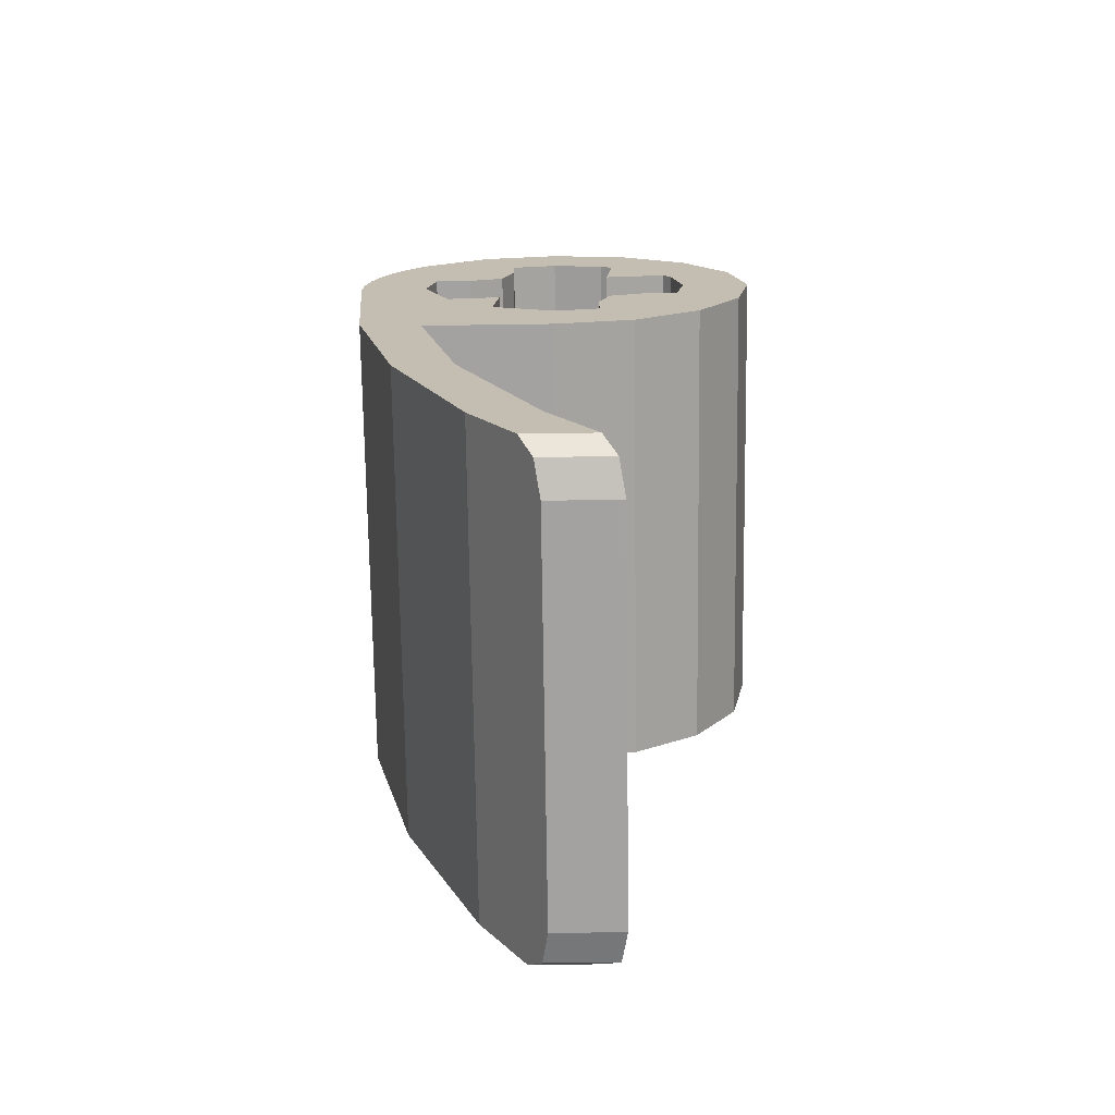
<metadata>
{"format":"obj","ext":"obj","renderer":"f3d","projection":"perspective","resolution":1024,"background":"white","views":[{"elev":-72.7,"azim":-179.2,"up":"+Y"}]}
</metadata>
<code>
v 0.125 -0.125 -0.5
v 0.125 -0.125 0.5
v 0.1396 -0.2606 0.5
v 0.1396 -0.2606 -0.5
v 0.2606 -0.1396 -0.5
v 0.2606 -0.1396 0.5
v 0.125 -0.125 0.5
v 0.125 -0.125 -0.5
v 0.3 0 -0.5
v 0.3 0 0.5
v 0.2772 -0.1148 0.5
v 0.2772 -0.1148 -0.5
v 0.2772 -0.1148 -0.5
v 0.2772 -0.1148 0.5
v 0.2606 -0.1396 0.5
v 0.2606 -0.1396 -0.5
v 0.1396 -0.2606 -0.5
v 0.1396 -0.2606 0.5
v 0.1148 -0.2772 0.5
v 0.1148 -0.2772 -0.5
v 0.1148 -0.2772 -0.5
v 0.1148 -0.2772 0.5
v 0 -0.3 0.5
v 0 -0.3 -0.5
v 0.1396 -0.2606 -0.5
v 0.2122 -0.2122 -0.5
v 0.2606 -0.1396 -0.5
v 0.125 -0.125 -0.5
v 0.125 -0.125 0.5
v 0.2606 -0.1396 0.5
v 0.2122 -0.2122 0.5
v 0.1396 -0.2606 0.5
v -0.125 0.125 -0.5
v -0.125 0.125 0.5
v -0.1396 0.2606 0.5
v -0.1396 0.2606 -0.5
v -0.2606 0.1396 -0.5
v -0.2606 0.1396 0.5
v -0.125 0.125 0.5
v -0.125 0.125 -0.5
v -0.3 0 -0.5
v -0.3 0 0.5
v -0.2772 0.1148 0.5
v -0.2772 0.1148 -0.5
v -0.2772 0.1148 -0.5
v -0.2772 0.1148 0.5
v -0.2606 0.1396 0.5
v -0.2606 0.1396 -0.5
v -0.1396 0.2606 -0.5
v -0.1396 0.2606 0.5
v -0.1148 0.2772 0.5
v -0.1148 0.2772 -0.5
v -0.1148 0.2772 -0.5
v -0.1148 0.2772 0.5
v 0 0.3 0.5
v 0 0.3 -0.5
v -0.1396 0.2606 -0.5
v -0.2122 0.2122 -0.5
v -0.2606 0.1396 -0.5
v -0.125 0.125 -0.5
v -0.125 0.125 0.5
v -0.2606 0.1396 0.5
v -0.2122 0.2122 0.5
v -0.1396 0.2606 0.5
v 0 -0.3 -0.5
v 0 -0.3 0.5
v -0.1 -0.2801 0.5
v -0.1 -0.2801 -0.5
v -0.1 -0.2801 -0.5
v -0.1 -0.2801 0.5
v -0.1 -0.2 0.5
v -0.1 -0.2 -0.5
v -0.1 -0.2 -0.5
v -0.1 -0.2 0.5
v -0.125 -0.125 0.5
v -0.125 -0.125 -0.5
v -0.125 -0.125 -0.5
v -0.125 -0.125 0.5
v -0.2 -0.1 0.5
v -0.2 -0.1 -0.5
v -0.2 -0.1 -0.5
v -0.2 -0.1 0.5
v -0.2801 -0.1 0.5
v -0.2801 -0.1 -0.5
v -0.2801 -0.1 0.5
v -0.3 0 0.5
v -0.3 0 -0.5
v -0.2801 -0.1 -0.5
v -0.1148 -0.2772 -0.5
v -0.1 -0.2801 -0.5
v -0.1 -0.2 -0.5
v -0.2122 -0.2122 -0.5
v -0.2 -0.1 -0.5
v -0.2122 -0.2122 -0.5
v -0.1 -0.2 -0.5
v -0.125 -0.125 -0.5
v -0.2801 -0.1 -0.5
v -0.2772 -0.1148 -0.5
v -0.2122 -0.2122 -0.5
v -0.2 -0.1 -0.5
v -0.1 -0.2801 0.5
v -0.1148 -0.2772 0.5
v -0.2122 -0.2122 0.5
v -0.1 -0.2 0.5
v -0.1 -0.2 0.5
v -0.2122 -0.2122 0.5
v -0.2 -0.1 0.5
v -0.125 -0.125 0.5
v -0.2772 -0.1148 0.5
v -0.2801 -0.1 0.5
v -0.2 -0.1 0.5
v -0.2122 -0.2122 0.5
v 0 0.3 -0.5
v 0 0.3 0.5
v 0.1 0.2801 0.5
v 0.1 0.2801 -0.5
v 0.1 0.2 -0.5
v 0.1 0.2801 -0.5
v 0.1 0.2801 0.5
v 0.1 0.2 0.5
v 0.1 0.2 -0.5
v 0.1 0.2 0.5
v 0.125 0.125 0.5
v 0.125 0.125 -0.5
v 0.125 0.125 -0.5
v 0.125 0.125 0.5
v 0.2 0.1 0.5
v 0.2 0.1 -0.5
v 0.2 0.1 -0.5
v 0.2 0.1 0.5
v 0.2801 0.1 0.5
v 0.2801 0.1 -0.5
v 0.2801 0.1 0.5
v 0.3 0 0.5
v 0.3 0 -0.5
v 0.2801 0.1 -0.5
v 0.1148 0.2772 -0.5
v 0.1 0.2801 -0.5
v 0.1 0.2 -0.5
v 0.2122 0.2122 -0.5
v 0.2 0.1 -0.5
v 0.2122 0.2122 -0.5
v 0.1 0.2 -0.5
v 0.125 0.125 -0.5
v 0.2801 0.1 -0.5
v 0.2772 0.1148 -0.5
v 0.2122 0.2122 -0.5
v 0.2 0.1 -0.5
v 0.1 0.2801 0.5
v 0.1148 0.2772 0.5
v 0.2122 0.2122 0.5
v 0.1 0.2 0.5
v 0.1 0.2 0.5
v 0.2122 0.2122 0.5
v 0.2 0.1 0.5
v 0.125 0.125 0.5
v 0.2772 0.1148 0.5
v 0.2801 0.1 0.5
v 0.2 0.1 0.5
v 0.2122 0.2122 0.5
v 0 0.3 0.5
v 0.03915 0.2974 0.5
v 0.07764 0.2898 0.5
v 0.1148 0.2772 0.5
v -0.1148 0.2772 0.5
v -0.07765 0.2898 0.5
v -0.03916 0.2974 0.5
v 3e-06 0.3 0.5
v -0.2121 0.2121 0.5
v -0.1826 0.238 0.5
v -0.15 0.2598 0.5
v -0.1148 0.2772 0.5
v -0.2772 0.1148 0.5
v -0.2598 0.15 0.5
v -0.238 0.1826 0.5
v -0.2121 0.2121 0.5
v -0.3 0 0.5
v -0.2974 0.03915 0.5
v -0.2898 0.07764 0.5
v -0.2772 0.1148 0.5
v -0.2772 -0.1148 0.5
v -0.2898 -0.07765 0.5
v -0.2974 -0.03916 0.5
v -0.3 3e-06 0.5
v -0.2121 -0.2121 0.5
v -0.238 -0.1826 0.5
v -0.2598 -0.15 0.5
v -0.2772 -0.1148 0.5
v -0.1148 -0.2772 0.5
v -0.15 -0.2598 0.5
v -0.1826 -0.238 0.5
v -0.2121 -0.2121 0.5
v 0.3 0 0.5
v 0.2974 -0.03915 0.5
v 0.2898 -0.07764 0.5
v 0.2772 -0.1148 0.5
v 0.2772 0.1148 0.5
v 0.2898 0.07765 0.5
v 0.2974 0.03916 0.5
v 0.3 -3e-06 0.5
v 0.2121 0.2121 0.5
v 0.238 0.1826 0.5
v 0.2598 0.15 0.5
v 0.2772 0.1148 0.5
v 0.1148 0.2772 0.5
v 0.15 0.2598 0.5
v 0.1826 0.238 0.5
v 0.2121 0.2121 0.5
v 0 -0.3 0.5
v -0.03915 -0.2974 0.5
v -0.07764 -0.2898 0.5
v -0.1148 -0.2772 0.5
v 0.1148 -0.2772 0.5
v 0.07765 -0.2898 0.5
v 0.03916 -0.2974 0.5
v -3e-06 -0.3 0.5
v 0.2121 -0.2121 0.5
v 0.1826 -0.238 0.5
v 0.15 -0.2598 0.5
v 0.1148 -0.2772 0.5
v 0.2772 -0.1148 0.5
v 0.2598 -0.15 0.5
v 0.238 -0.1826 0.5
v 0.2121 -0.2121 0.5
v 0 0.3 -0.5
v 0.03915 0.2974 -0.5
v 0.07764 0.2898 -0.5
v 0.1148 0.2772 -0.5
v -0.1148 0.2772 -0.5
v -0.07765 0.2898 -0.5
v -0.03916 0.2974 -0.5
v 3e-06 0.3 -0.5
v -0.2121 0.2121 -0.5
v -0.1826 0.238 -0.5
v -0.15 0.2598 -0.5
v -0.1148 0.2772 -0.5
v -0.2772 0.1148 -0.5
v -0.2598 0.15 -0.5
v -0.238 0.1826 -0.5
v -0.2121 0.2121 -0.5
v -0.3 0 -0.5
v -0.2974 0.03915 -0.5
v -0.2898 0.07764 -0.5
v -0.2772 0.1148 -0.5
v -0.2772 -0.1148 -0.5
v -0.2898 -0.07765 -0.5
v -0.2974 -0.03916 -0.5
v -0.3 3e-06 -0.5
v -0.2121 -0.2121 -0.5
v -0.238 -0.1826 -0.5
v -0.2598 -0.15 -0.5
v -0.2772 -0.1148 -0.5
v -0.1148 -0.2772 -0.5
v -0.15 -0.2598 -0.5
v -0.1826 -0.238 -0.5
v -0.2121 -0.2121 -0.5
v 0.3 0 -0.5
v 0.2974 -0.03915 -0.5
v 0.2898 -0.07764 -0.5
v 0.2772 -0.1148 -0.5
v 0.2772 0.1148 -0.5
v 0.2898 0.07765 -0.5
v 0.2974 0.03916 -0.5
v 0.3 -3e-06 -0.5
v 0.2121 0.2121 -0.5
v 0.238 0.1826 -0.5
v 0.2598 0.15 -0.5
v 0.2772 0.1148 -0.5
v 0.1148 0.2772 -0.5
v 0.15 0.2598 -0.5
v 0.1826 0.238 -0.5
v 0.2121 0.2121 -0.5
v 0 -0.3 -0.5
v -0.03915 -0.2974 -0.5
v -0.07764 -0.2898 -0.5
v -0.1148 -0.2772 -0.5
v 0.1148 -0.2772 -0.5
v 0.07765 -0.2898 -0.5
v 0.03916 -0.2974 -0.5
v -3e-06 -0.3 -0.5
v 0.2121 -0.2121 -0.5
v 0.1826 -0.238 -0.5
v 0.15 -0.2598 -0.5
v 0.1148 -0.2772 -0.5
v 0.2772 -0.1148 -0.5
v 0.2598 -0.15 -0.5
v 0.238 -0.1826 -0.5
v 0.2121 -0.2121 -0.5
v 0 -0.3 0.5
v 0 -0.45 0.5
v -0.1722 -0.4158 0.5
v -0.1148 -0.2772 0.5
v -0.1148 -0.2772 0.5
v -0.1722 -0.4158 0.5
v -0.3182 -0.3182 0.5
v -0.2121 -0.2121 0.5
v -0.2121 -0.2121 0.5
v -0.3182 -0.3182 0.5
v -0.4158 -0.1722 0.5
v -0.2772 -0.1148 0.5
v -0.2772 -0.1148 0.5
v -0.4158 -0.1722 0.5
v -0.45 0 0.5
v -0.3 0 0.5
v -0.3 0 0.5
v -0.45 0 0.5
v -0.4158 0.1722 0.5
v -0.2772 0.1148 0.5
v -0.2772 0.1148 0.5
v -0.4158 0.1722 0.5
v -0.3182 0.3182 0.5
v -0.2121 0.2121 0.5
v -0.2121 0.2121 0.5
v -0.3182 0.3182 0.5
v -0.1722 0.4158 0.5
v -0.1148 0.2772 0.5
v -0.1148 0.2772 0.5
v -0.1722 0.4158 0.5
v 0 0.45 0.5
v 0 0.3 0.5
v 0 0.3 0.5
v 0 0.45 0.5
v 0.1722 0.4158 0.5
v 0.1148 0.2772 0.5
v 0.1148 0.2772 0.5
v 0.1722 0.4158 0.5
v 0.3182 0.3182 0.5
v 0.2121 0.2121 0.5
v 0.3 -0.3 0.5
v 0.2121 -0.2121 0.5
v 0.3 0 0.5
v 0.3 -0.3 0.5
v 0 -0.3 0.5
v 0.2121 -0.2121 0.5
v 0.3 0 0.5
v 0.3 -0.3 0.5
v 0.4168 -0.4279 0.5
v 0.45 0 0.5
v 0.3 -0.3 0.5
v 0 -0.3 0.5
v 0 -0.45 0.5
v 0.2832 -0.45 0.5
v 0.3 -0.3 0.5
v 0.2832 -0.45 0.5
v 0.4168 -0.4279 0.5
v -0.1722 -0.4158 -0.5
v -0.1722 -0.4158 0.5
v 0 -0.45 0.5
v 0 -0.45 -0.5
v -0.3182 -0.3182 -0.5
v -0.3182 -0.3182 0.5
v -0.1722 -0.4158 0.5
v -0.1722 -0.4158 -0.5
v -0.4158 -0.1722 -0.5
v -0.4158 -0.1722 0.5
v -0.3182 -0.3182 0.5
v -0.3182 -0.3182 -0.5
v -0.45 0 -0.5
v -0.45 0 0.5
v -0.4158 -0.1722 0.5
v -0.4158 -0.1722 -0.5
v -0.4158 0.1722 -0.5
v -0.4158 0.1722 0.5
v -0.45 0 0.5
v -0.45 0 -0.5
v -0.3182 0.3182 -0.5
v -0.3182 0.3182 0.5
v -0.4158 0.1722 0.5
v -0.4158 0.1722 -0.5
v -0.1722 0.4158 -0.5
v -0.1722 0.4158 0.5
v -0.3182 0.3182 0.5
v -0.3182 0.3182 -0.5
v 0 0.45 -0.5
v 0 0.45 0.5
v -0.1722 0.4158 0.5
v -0.1722 0.4158 -0.5
v 0.1722 0.4158 -0.5
v 0.1722 0.4158 0.5
v 0 0.45 0.5
v 0 0.45 -0.5
v 0.3182 0.3182 -0.5
v 0.3182 0.3182 0.5
v 0.1722 0.4158 0.5
v 0.1722 0.4158 -0.5
v 0.2832 -0.45 -0.5
v 0 -0.45 -0.5
v 0 -0.45 0.5
v 0.2832 -0.45 0.5
v 0 -0.3 -0.5
v 0 -0.45 -0.5
v -0.1722 -0.4158 -0.5
v -0.1148 -0.2772 -0.5
v -0.1148 -0.2772 -0.5
v -0.1722 -0.4158 -0.5
v -0.3182 -0.3182 -0.5
v -0.2121 -0.2121 -0.5
v -0.2121 -0.2121 -0.5
v -0.3182 -0.3182 -0.5
v -0.4158 -0.1722 -0.5
v -0.2772 -0.1148 -0.5
v -0.2772 -0.1148 -0.5
v -0.4158 -0.1722 -0.5
v -0.45 0 -0.5
v -0.3 0 -0.5
v -0.3 0 -0.5
v -0.45 0 -0.5
v -0.4158 0.1722 -0.5
v -0.2772 0.1148 -0.5
v -0.2772 0.1148 -0.5
v -0.4158 0.1722 -0.5
v -0.3182 0.3182 -0.5
v -0.2121 0.2121 -0.5
v -0.2121 0.2121 -0.5
v -0.3182 0.3182 -0.5
v -0.1722 0.4158 -0.5
v -0.1148 0.2772 -0.5
v -0.1148 0.2772 -0.5
v -0.1722 0.4158 -0.5
v 0 0.45 -0.5
v 0 0.3 -0.5
v 0 0.3 -0.5
v 0 0.45 -0.5
v 0.1722 0.4158 -0.5
v 0.1148 0.2772 -0.5
v 0.1148 0.2772 -0.5
v 0.1722 0.4158 -0.5
v 0.3182 0.3182 -0.5
v 0.2121 0.2121 -0.5
v 0.3 -0.3 -0.5
v 0.2121 -0.2121 -0.5
v 0.3 0 -0.5
v 0.3 -0.3 -0.5
v 0 -0.3 -0.5
v 0.2121 -0.2121 -0.5
v 0.4168 -0.4279 -0.5
v 0.3 -0.3 -0.5
v 0.3 0 -0.5
v 0.45 0 -0.5
v 0 -0.45 -0.5
v 0 -0.3 -0.5
v 0.3 -0.3 -0.5
v 0.2832 -0.45 -0.5
v 0.2832 -0.45 -0.5
v 0.3 -0.3 -0.5
v 0.4168 -0.4279 -0.5
v 0.01775 -1.255 -0.5
v 0.01775 -1.255 0.5
v 0.1924 -0.8486 0.5
v 0.1924 -0.8486 -0.5
v 0.01775 -1.255 0.5
v 0.01775 -1.255 -0.5
v -0.08185 -1.418 -0.5
v -0.08185 -1.418 0.5
v 0.2832 -0.45 0.5
v 0.2832 -0.45 -0.5
v 0.1924 -0.8486 -0.5
v 0.1924 -0.8486 0.5
v 0.01775 -1.255 -0.5
v 0.1924 -0.8486 -0.5
v 0.3182 -0.8486 -0.5
v 0.156 -1.255 -0.5
v -0.08185 -1.418 -0.5
v 0.01775 -1.255 -0.5
v 0.156 -1.255 -0.5
v 0.0614 -1.418 -0.5
v 0.3182 -0.8486 -0.5
v 0.1924 -0.8486 -0.5
v 0.2832 -0.45 -0.5
v 0.4168 -0.4279 -0.5
v 0.3182 -0.8486 0.5
v 0.1924 -0.8486 0.5
v 0.01775 -1.255 0.5
v 0.156 -1.255 0.5
v 0.156 -1.255 0.5
v 0.01775 -1.255 0.5
v -0.08185 -1.418 0.5
v 0.0614 -1.418 0.5
v 0.2832 -0.45 0.5
v 0.1924 -0.8486 0.5
v 0.3182 -0.8486 0.5
v 0.4168 -0.4279 0.5
v 0.03386 -1.465 -0.471
v 0.0614 -1.418 -0.5
v -0.08185 -1.418 -0.5
v -0.1094 -1.465 -0.471
v 0.02245 -1.484 -0.4011
v 0.03386 -1.465 -0.471
v -0.1094 -1.465 -0.471
v -0.1208 -1.484 -0.4011
v 0.0614 -1.418 -0.5
v 0.03386 -1.465 -0.471
v 0.02245 -1.484 -0.4011
v -0.08185 -1.418 -0.5
v -0.1094 -1.465 -0.471
v -0.1208 -1.484 -0.4011
v 0.03386 -1.465 0.471
v 0.0614 -1.418 0.5
v -0.08185 -1.418 0.5
v -0.1094 -1.465 0.471
v 0.02245 -1.484 0.4011
v 0.03386 -1.465 0.471
v -0.1094 -1.465 0.471
v -0.1208 -1.484 0.4011
v 0.0614 -1.418 0.5
v 0.03386 -1.465 0.471
v 0.02245 -1.484 0.4011
v -0.08185 -1.418 0.5
v -0.1094 -1.465 0.471
v -0.1208 -1.484 0.4011
v 0.0614 -1.418 0.5
v 0.02245 -1.484 0.4011
v 0.02245 -1.484 -0.4011
v 0.0614 -1.418 -0.5
v -0.1208 -1.484 -0.4011
v 0.02245 -1.484 -0.4011
v 0.02245 -1.484 0.4011
v -0.1208 -1.484 0.4011
v -0.1208 -1.484 -0.4011
v -0.1208 -1.484 0.4011
v -0.08185 -1.418 0.5
v -0.08185 -1.418 -0.5
v 0.3 0 0.5
v 0.45 0 0.5
v 0.4461 0.05872 0.5
v 0.2974 0.03915 0.5
v 0.2974 0.03915 0.5
v 0.4461 0.05872 0.5
v 0.4347 0.1165 0.5
v 0.2898 0.07764 0.5
v 0.2898 0.07764 0.5
v 0.4347 0.1165 0.5
v 0.4158 0.1722 0.5
v 0.2772 0.1148 0.5
v 0.2772 0.1148 0.5
v 0.4158 0.1722 0.5
v 0.3897 0.225 0.5
v 0.2598 0.15 0.5
v 0.2598 0.15 0.5
v 0.3897 0.225 0.5
v 0.357 0.274 0.5
v 0.238 0.1826 0.5
v 0.238 0.1826 0.5
v 0.357 0.274 0.5
v 0.3182 0.3182 0.5
v 0.2121 0.2121 0.5
v 0.3 0 -0.5
v 0.45 0 -0.5
v 0.4461 0.05872 -0.5
v 0.2974 0.03915 -0.5
v 0.2974 0.03915 -0.5
v 0.4461 0.05872 -0.5
v 0.4347 0.1165 -0.5
v 0.2898 0.07764 -0.5
v 0.2898 0.07764 -0.5
v 0.4347 0.1165 -0.5
v 0.4158 0.1722 -0.5
v 0.2772 0.1148 -0.5
v 0.2772 0.1148 -0.5
v 0.4158 0.1722 -0.5
v 0.3897 0.225 -0.5
v 0.2598 0.15 -0.5
v 0.2598 0.15 -0.5
v 0.3897 0.225 -0.5
v 0.357 0.274 -0.5
v 0.238 0.1826 -0.5
v 0.238 0.1826 -0.5
v 0.357 0.274 -0.5
v 0.3182 0.3182 -0.5
v 0.2121 0.2121 -0.5
v 0.4461 0.05872 -0.5
v 0.4461 0.05872 0.5
v 0.45 0 0.5
v 0.45 0 -0.5
v 0.4347 0.1165 -0.5
v 0.4347 0.1165 0.5
v 0.4461 0.05872 0.5
v 0.4461 0.05872 -0.5
v 0.4158 0.1722 -0.5
v 0.4158 0.1722 0.5
v 0.4347 0.1165 0.5
v 0.4347 0.1165 -0.5
v 0.3897 0.225 -0.5
v 0.3897 0.225 0.5
v 0.4158 0.1722 0.5
v 0.4158 0.1722 -0.5
v 0.357 0.274 -0.5
v 0.357 0.274 0.5
v 0.3897 0.225 0.5
v 0.3897 0.225 -0.5
v 0.3182 0.3182 -0.5
v 0.3182 0.3182 0.5
v 0.357 0.274 0.5
v 0.357 0.274 -0.5
v 0.156 -1.255 -0.5
v 0.156 -1.255 0.5
v 0.0614 -1.418 0.5
v 0.0614 -1.418 -0.5
v 0.3182 -0.8486 0.5
v 0.156 -1.255 0.5
v 0.156 -1.255 -0.5
v 0.3182 -0.8486 -0.5
v 0.4168 -0.4279 0.5
v 0.3182 -0.8486 0.5
v 0.3182 -0.8486 -0.5
v 0.4168 -0.4279 -0.5
v 0.45 0 0.5
v 0.4168 -0.4279 0.5
v 0.4168 -0.4279 -0.5
v 0.45 0 -0.5
g mesh6326055
f 1 3 2
f 3 1 4
f 5 7 6
f 7 5 8
f 9 11 10
f 11 9 12
f 13 15 14
f 15 13 16
f 17 19 18
f 19 17 20
f 21 23 22
f 23 21 24
f 25 27 26
f 27 25 28
f 29 31 30
f 31 29 32
f 33 35 34
f 35 33 36
f 37 39 38
f 39 37 40
f 41 43 42
f 43 41 44
f 45 47 46
f 47 45 48
f 49 51 50
f 51 49 52
f 53 55 54
f 55 53 56
f 57 59 58
f 59 57 60
f 61 63 62
f 63 61 64
f 65 67 66
f 67 65 68
f 69 71 70
f 71 69 72
f 73 75 74
f 75 73 76
f 77 79 78
f 79 77 80
f 81 83 82
f 83 81 84
f 85 87 86
f 87 85 88
f 89 91 90
f 91 89 92
f 93 95 94
f 95 93 96
f 97 99 98
f 99 97 100
f 101 103 102
f 103 101 104
f 105 107 106
f 107 105 108
f 109 111 110
f 111 109 112
f 113 115 114
f 115 113 116
f 117 119 118
f 119 117 120
f 121 123 122
f 123 121 124
f 125 127 126
f 127 125 128
f 129 131 130
f 131 129 132
f 133 135 134
f 135 133 136
f 137 139 138
f 139 137 140
f 141 143 142
f 143 141 144
f 145 147 146
f 147 145 148
f 149 151 150
f 151 149 152
f 153 155 154
f 155 153 156
f 157 159 158
f 159 157 160
g mesh6326058
f 161 163 162
f 163 161 164
g mesh6326060
f 165 167 166
f 167 165 168
g mesh6326062
f 169 171 170
f 171 169 172
g mesh6326064
f 173 175 174
f 175 173 176
g mesh6326066
f 177 179 178
f 179 177 180
g mesh6326068
f 181 183 182
f 183 181 184
g mesh6326070
f 185 187 186
f 187 185 188
g mesh6326072
f 189 191 190
f 191 189 192
g mesh6326074
f 193 195 194
f 195 193 196
g mesh6326076
f 197 199 198
f 199 197 200
g mesh6326078
f 201 203 202
f 203 201 204
g mesh6326080
f 205 207 206
f 207 205 208
g mesh6326082
f 209 211 210
f 211 209 212
g mesh6326084
f 213 215 214
f 215 213 216
g mesh6326086
f 217 219 218
f 219 217 220
g mesh6326088
f 221 223 222
f 223 221 224
g mesh6326092
f 225 226 227
f 227 228 225
g mesh6326094
f 229 230 231
f 231 232 229
g mesh6326096
f 233 234 235
f 235 236 233
g mesh6326098
f 237 238 239
f 239 240 237
g mesh6326100
f 241 242 243
f 243 244 241
g mesh6326102
f 245 246 247
f 247 248 245
g mesh6326104
f 249 250 251
f 251 252 249
g mesh6326106
f 253 254 255
f 255 256 253
g mesh6326108
f 257 258 259
f 259 260 257
g mesh6326110
f 261 262 263
f 263 264 261
g mesh6326112
f 265 266 267
f 267 268 265
g mesh6326114
f 269 270 271
f 271 272 269
g mesh6326116
f 273 274 275
f 275 276 273
g mesh6326118
f 277 278 279
f 279 280 277
g mesh6326120
f 281 282 283
f 283 284 281
g mesh6326122
f 285 286 287
f 287 288 285
g mesh6326125
f 289 291 290
f 291 289 292
f 293 295 294
f 295 293 296
f 297 299 298
f 299 297 300
f 301 303 302
f 303 301 304
f 305 307 306
f 307 305 308
f 309 311 310
f 311 309 312
f 313 315 314
f 315 313 316
f 317 319 318
f 319 317 320
f 321 323 322
f 323 321 324
f 325 327 326
f 327 325 328
g mesh6326127
f 329 331 330
f 332 334 333
f 335 336 337
f 337 338 335
f 339 340 341
f 341 342 339
f 343 344 345
g mesh6326132
f 346 348 347
f 348 346 349
f 350 352 351
f 352 350 353
f 354 356 355
f 356 354 357
f 358 360 359
f 360 358 361
f 362 364 363
f 364 362 365
f 366 368 367
f 368 366 369
f 370 372 371
f 372 370 373
f 374 376 375
f 376 374 377
f 378 380 379
f 380 378 381
f 382 384 383
f 384 382 385
g mesh6326135
f 386 388 387
f 388 386 389
g mesh6326137
f 390 391 392
f 392 393 390
f 394 395 396
f 396 397 394
f 398 399 400
f 400 401 398
f 402 403 404
f 404 405 402
f 406 407 408
f 408 409 406
f 410 411 412
f 412 413 410
f 414 415 416
f 416 417 414
f 418 419 420
f 420 421 418
f 422 423 424
f 424 425 422
f 426 427 428
f 428 429 426
g mesh6326139
f 430 431 432
f 433 434 435
f 436 437 438
f 438 439 436
f 440 441 442
f 442 443 440
f 444 445 446
g mesh6326142
f 447 448 449
f 449 450 447
g mesh6326144
f 451 452 453
f 453 454 451
g mesh6326146
f 455 456 457
f 457 458 455
g mesh6326148
f 459 460 461
f 461 462 459
f 463 464 465
f 465 466 463
f 467 468 469
f 469 470 467
f 471 472 473
f 473 474 471
f 475 476 477
f 477 478 475
f 479 480 481
f 481 482 479
g mesh6326152
f 483 485 484
f 485 483 486
f 487 489 488
f 489 487 490
g mesh6326156
f 491 493 492
g mesh6326158
f 494 495 496
g mesh6326162
f 497 498 499
f 499 500 497
f 501 502 503
f 503 504 501
g mesh6326166
f 505 506 507
g mesh6326168
f 508 510 509
f 511 512 513
f 513 514 511
g mesh6326170
f 515 516 517
f 517 518 515
f 519 520 521
f 521 522 519
g mesh6326174
f 523 524 525
f 525 526 523
f 527 528 529
f 529 530 527
f 531 532 533
f 533 534 531
f 535 536 537
f 537 538 535
f 539 540 541
f 541 542 539
f 543 544 545
f 545 546 543
g mesh6326176
f 547 549 548
f 549 547 550
f 551 553 552
f 553 551 554
f 555 557 556
f 557 555 558
f 559 561 560
f 561 559 562
f 563 565 564
f 565 563 566
f 567 569 568
f 569 567 570
g mesh6326181
f 571 572 573
f 573 574 571
f 575 576 577
f 577 578 575
f 579 580 581
f 581 582 579
f 583 584 585
f 585 586 583
f 587 588 589
f 589 590 587
f 591 592 593
f 593 594 591
g mesh6326184
f 595 596 597
f 597 598 595
f 599 600 601
f 601 602 599
f 603 604 605
f 605 606 603
f 607 608 609
f 609 610 607

</code>
